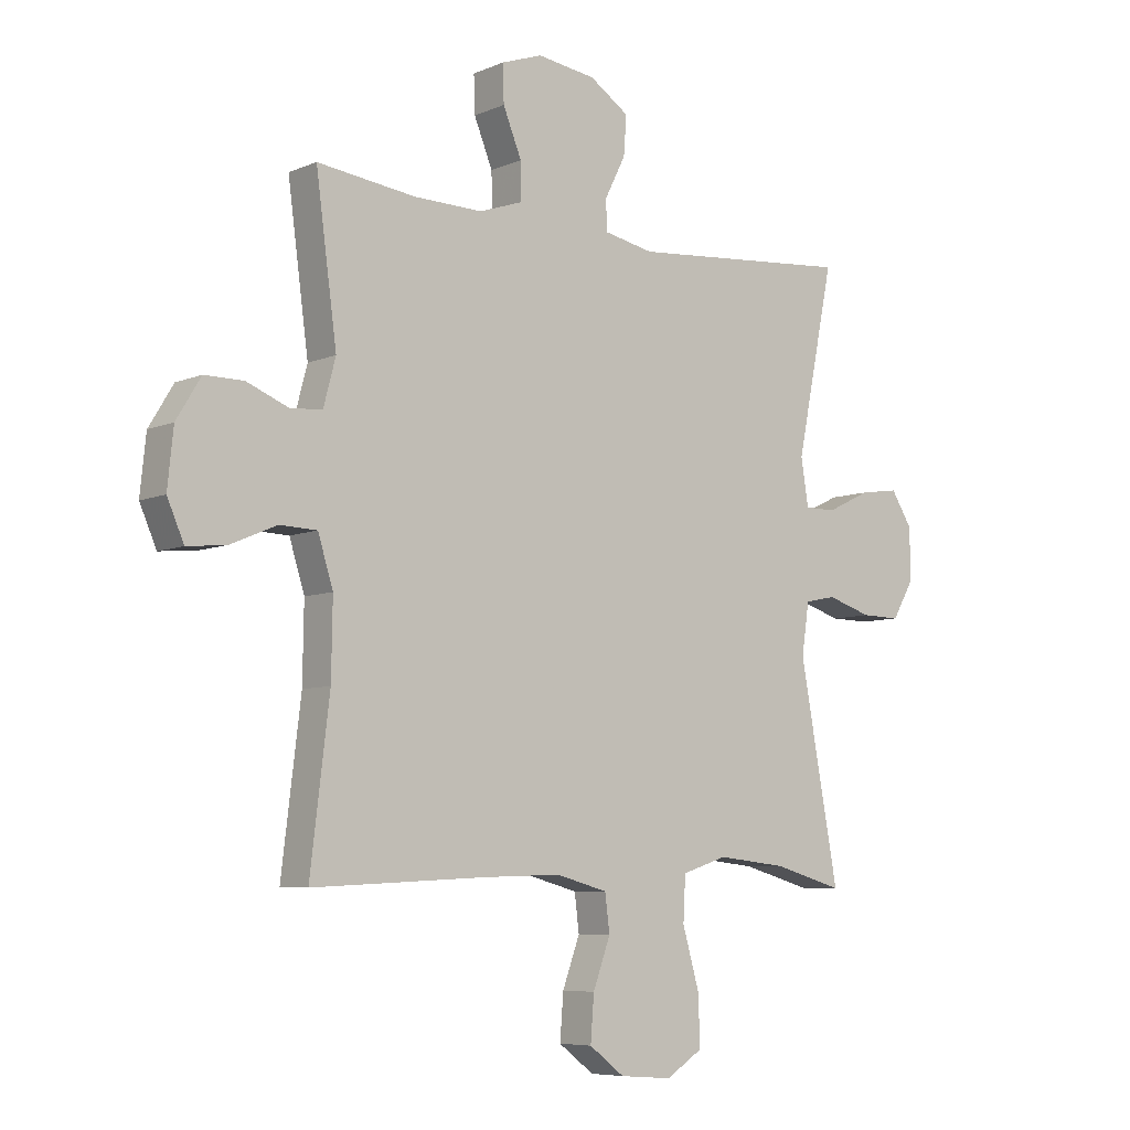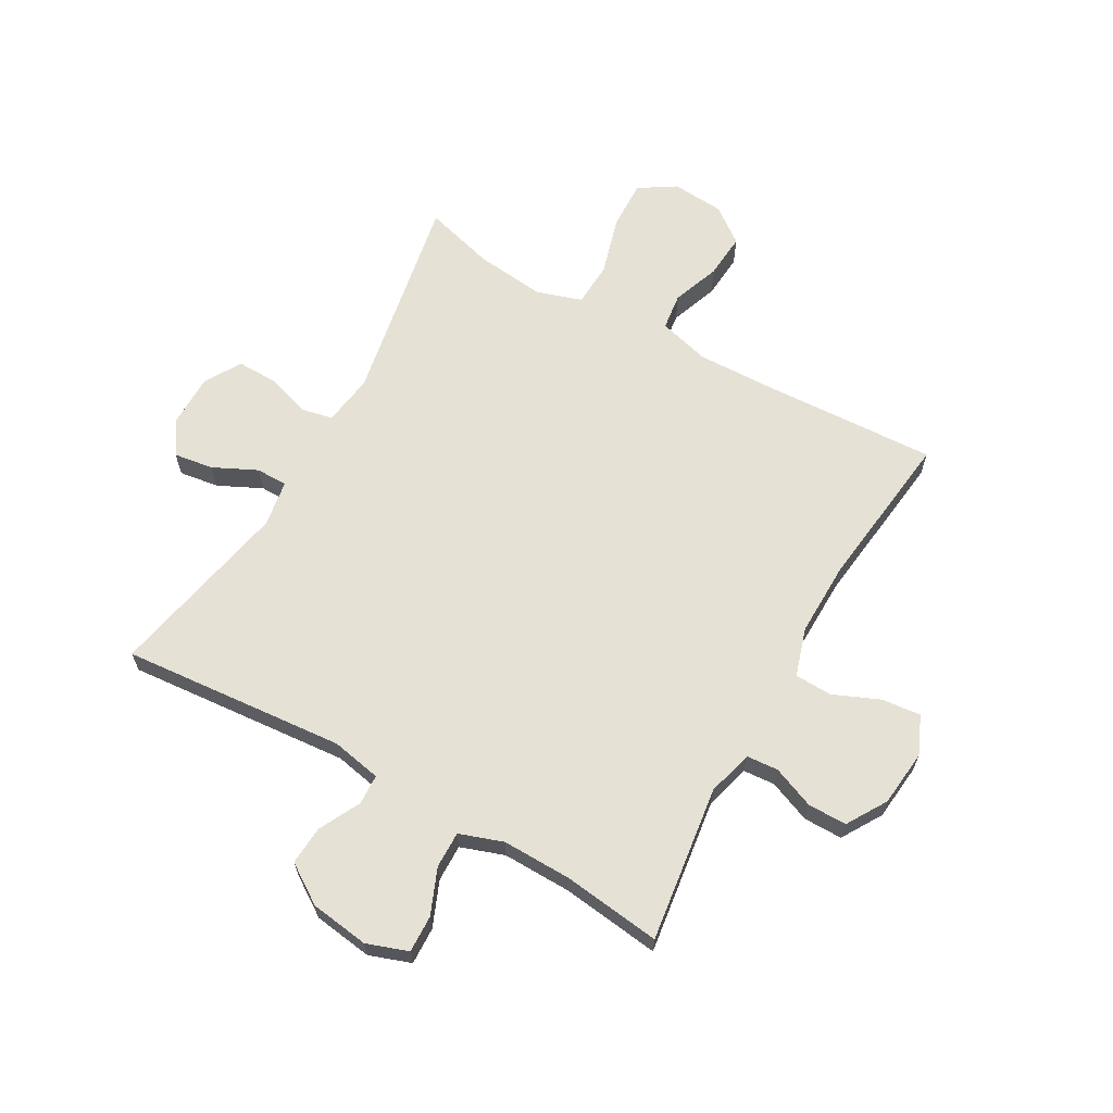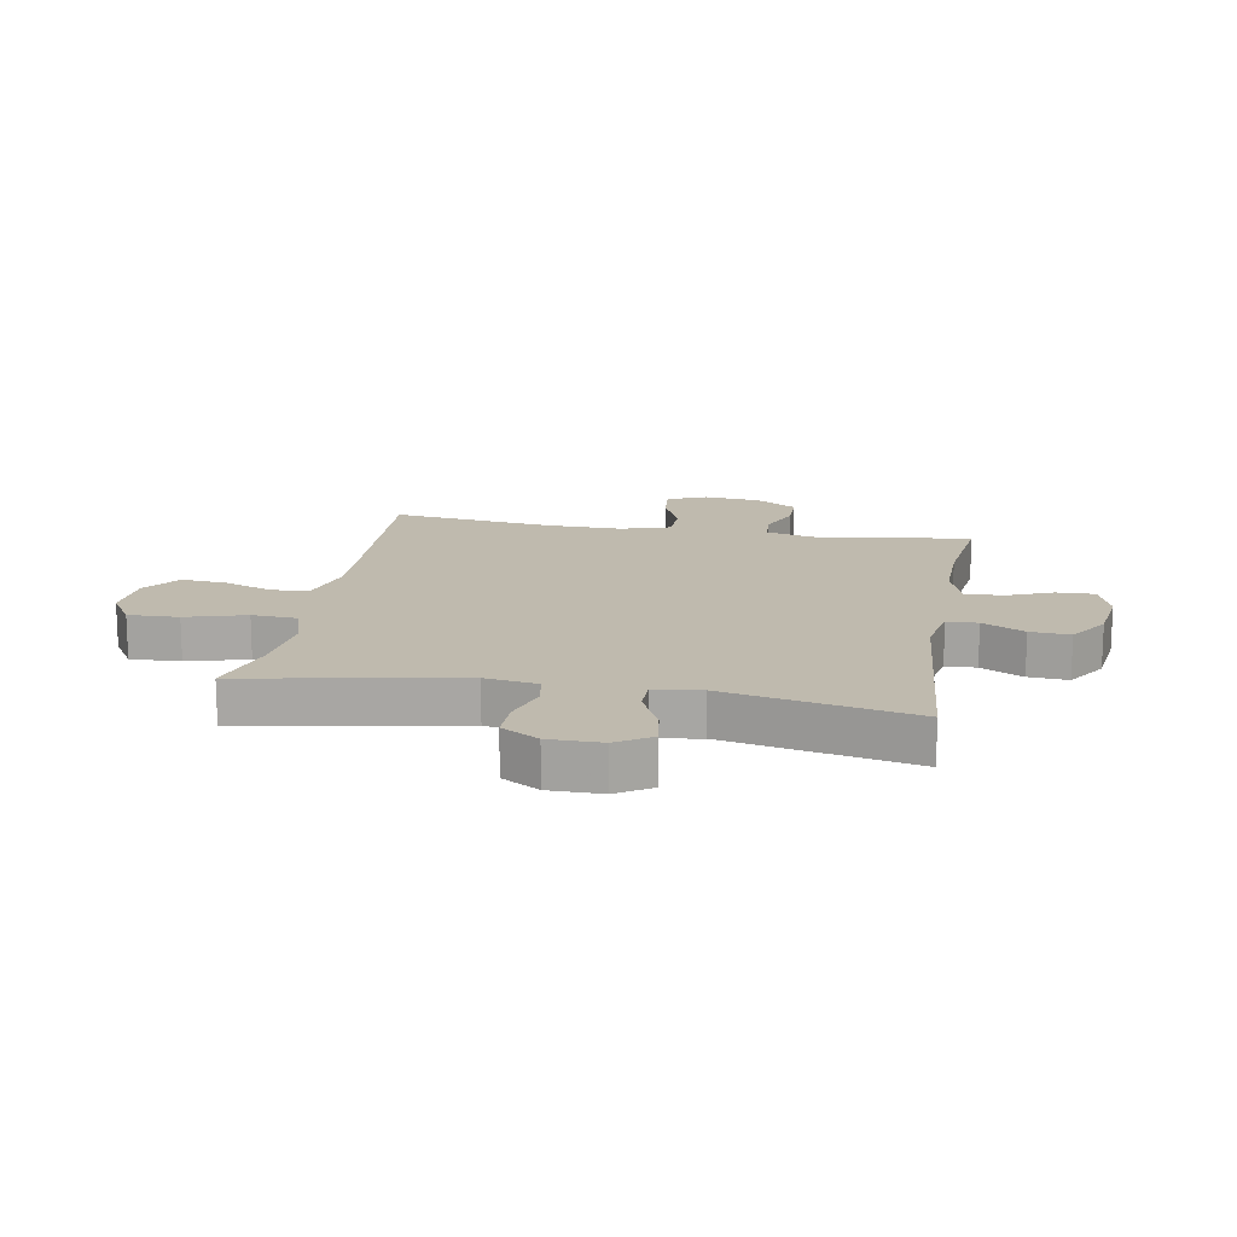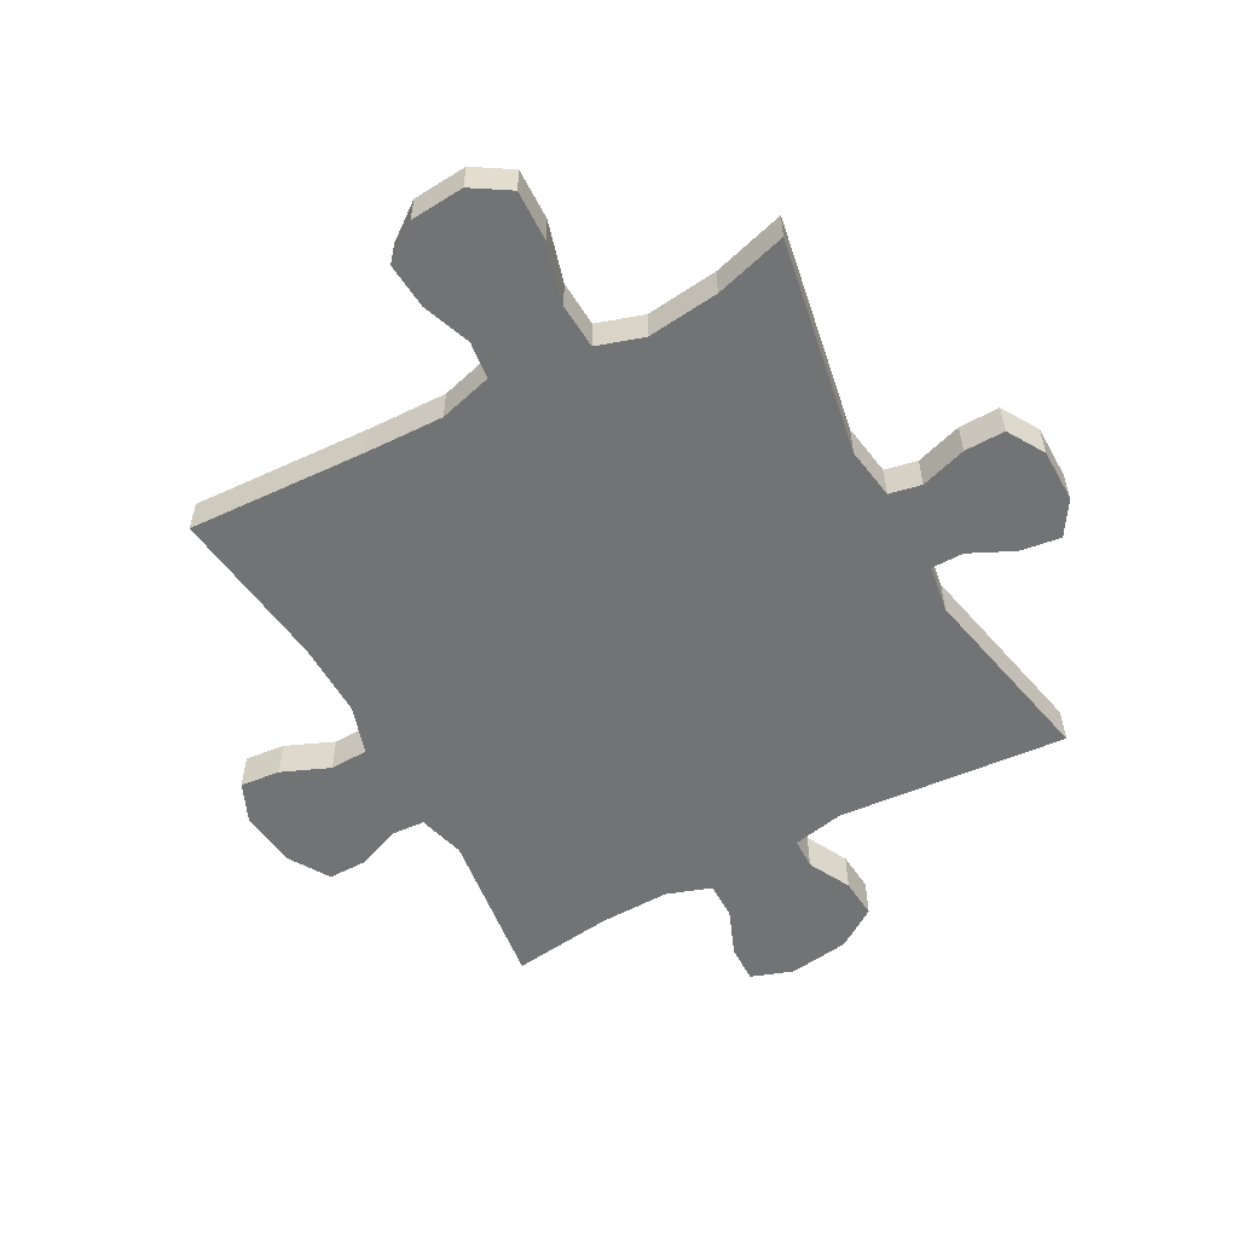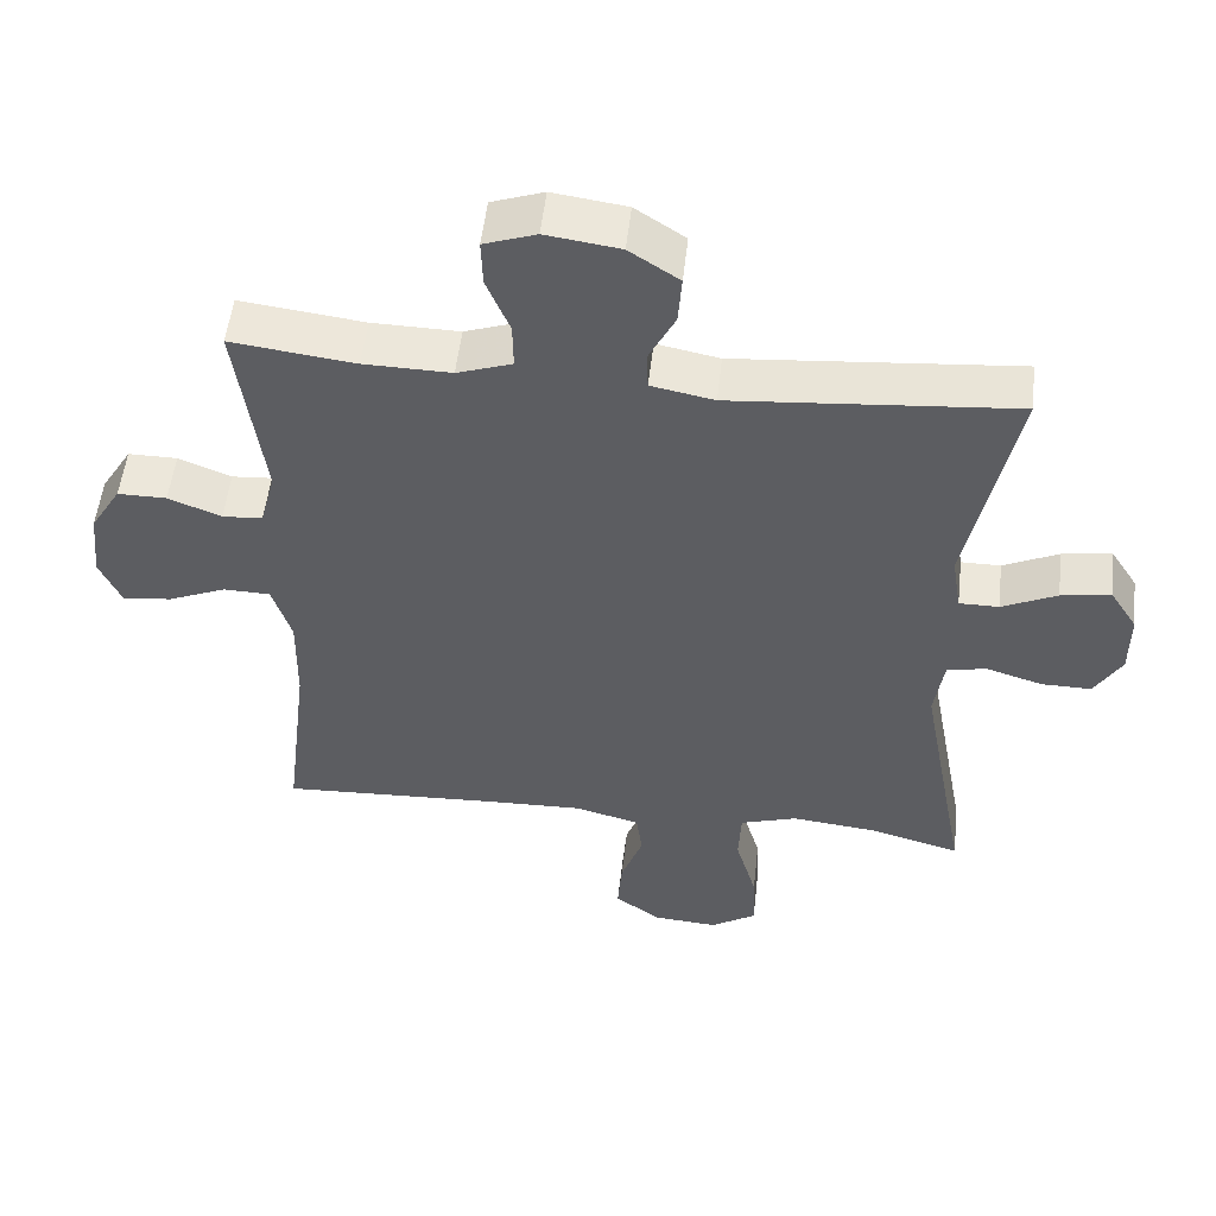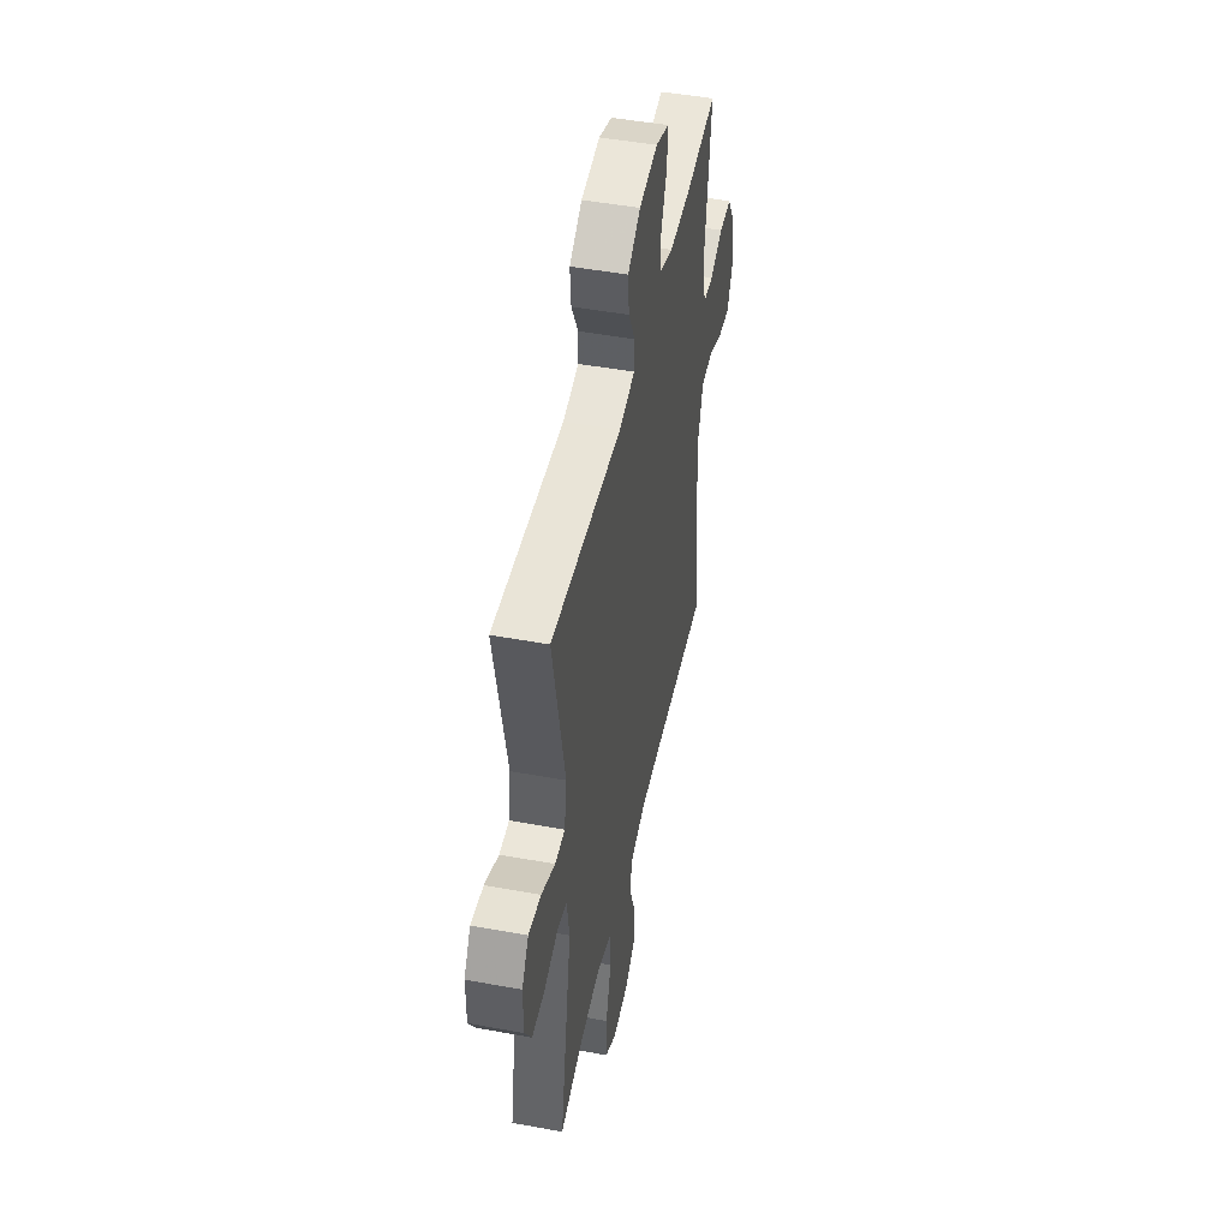
<metadata>
{"format":"obj","ext":"obj","renderer":"f3d","projection":"perspective","resolution":1024,"background":"white","views":[{"elev":-6.9,"azim":140.5,"up":"+Z"},{"elev":64.8,"azim":29.5,"up":"+Y"},{"elev":15.7,"azim":-79.9,"up":"+Y"},{"elev":-55.8,"azim":-151.2,"up":"+Y"},{"elev":52.8,"azim":-173.6,"up":"+Z"},{"elev":47.7,"azim":-78.3,"up":"+Z"}]}
</metadata>
<code>
v -0.5 0.07 0.5
v -0.115 0.07 0.467
v -0.029 0.07 0.484
v -0.027 0.07 0.536
v -0.063 0.07 0.607
v -0.068 0.07 0.674
v 0 0.07 0.719
v 0.101 0.07 0.733
v 0.172 0.07 0.708
v 0.17 0.07 0.644
v 0.138 0.07 0.566
v 0.137 0.07 0.503
v 0.212 0.07 0.477
v 0.331 0.07 0.479
v 0.5 0.07 0.5
v 0.464 0.07 0.232
v 0.485 0.07 0.153
v 0.54 0.07 0.149
v 0.612 0.07 0.178
v 0.679 0.07 0.178
v 0.721 0.07 0.109
v 0.731 0.07 0.012
v 0.702 0.07 -0.054
v 0.635 0.07 -0.047
v 0.555 0.07 -0.013
v 0.491 0.07 -0.015
v 0.465 0.07 -0.098
v 0.467 0.07 -0.227
v 0.5 0.07 -0.5
v 0.199 0.07 -0.485
v 0.066 0.07 -0.481
v -0.023 0.07 -0.505
v -0.031 0.07 -0.568
v -0.001 0.07 -0.65
v 0.005 0.07 -0.727
v -0.056 0.07 -0.773
v -0.146 0.07 -0.78
v -0.209 0.07 -0.74
v -0.206 0.07 -0.655
v -0.177 0.07 -0.554
v -0.181 0.07 -0.478
v -0.259 0.07 -0.453
v -0.379 0.07 -0.466
v -0.5 0.07 -0.5
v -0.433 0.07 -0.137
v -0.446 0.07 -0.049
v -0.5 0.07 -0.038
v -0.577 0.07 -0.062
v -0.645 0.07 -0.063
v -0.682 0.07 0
v -0.682 0.07 0.09
v -0.645 0.07 0.148
v -0.577 0.07 0.138
v -0.502 0.07 0.102
v -0.448 0.07 0.102
v -0.435 0.07 0.182
v -0.5 0 0.5
v -0.115 0 0.467
v -0.029 0 0.484
v -0.027 0 0.536
v -0.063 0 0.607
v -0.068 0 0.674
v 0 0 0.719
v 0.101 0 0.733
v 0.172 0 0.708
v 0.17 0 0.644
v 0.138 0 0.566
v 0.137 0 0.503
v 0.212 0 0.477
v 0.331 0 0.479
v 0.5 0 0.5
v 0.464 0 0.232
v 0.485 0 0.153
v 0.54 0 0.149
v 0.612 0 0.178
v 0.679 0 0.178
v 0.721 0 0.109
v 0.731 0 0.012
v 0.702 0 -0.054
v 0.635 0 -0.047
v 0.555 0 -0.013
v 0.491 0 -0.015
v 0.465 0 -0.098
v 0.467 0 -0.227
v 0.5 0 -0.5
v 0.199 0 -0.485
v 0.066 0 -0.481
v -0.023 0 -0.505
v -0.031 0 -0.568
v -0.001 0 -0.65
v 0.005 0 -0.727
v -0.056 0 -0.773
v -0.146 0 -0.78
v -0.209 0 -0.74
v -0.206 0 -0.655
v -0.177 0 -0.554
v -0.181 0 -0.478
v -0.259 0 -0.453
v -0.379 0 -0.466
v -0.5 0 -0.5
v -0.433 0 -0.137
v -0.446 0 -0.049
v -0.5 0 -0.038
v -0.577 0 -0.062
v -0.645 0 -0.063
v -0.682 0 0
v -0.682 0 0.09
v -0.645 0 0.148
v -0.577 0 0.138
v -0.502 0 0.102
v -0.448 0 0.102
v -0.435 0 0.182
f 51 52 53 54
f 51 54 55
f 50 51 55
f 47 48 49 50
f 46 47 50 55
f 45 46 55 56
f 43 44 45
f 42 43 45 56
f 37 38 39 40
f 37 40 41
f 36 37 41
f 33 34 35 36
f 33 36 41
f 32 33 41
f 31 32 41 42
f 28 29 30
f 27 28 30 31
f 26 27 31 42
f 22 23 24 25
f 22 25 26
f 21 22 26
f 18 19 20 21
f 17 18 21 26
f 16 17 26 42
f 14 15 16 42
f 8 9 10 11
f 8 11 12
f 7 8 12
f 4 5 6 7
f 3 4 7 12
f 2 3 12 13
f 56 1 2
f 14 42 56
f 2 13 14 56
f 110 109 108 107
f 111 110 107
f 111 107 106
f 106 105 104 103
f 111 106 103 102
f 112 111 102 101
f 101 100 99
f 112 101 99 98
f 96 95 94 93
f 97 96 93
f 97 93 92
f 92 91 90 89
f 97 92 89
f 97 89 88
f 98 97 88 87
f 86 85 84
f 87 86 84 83
f 98 87 83 82
f 81 80 79 78
f 82 81 78
f 82 78 77
f 77 76 75 74
f 82 77 74 73
f 98 82 73 72
f 98 72 71 70
f 67 66 65 64
f 68 67 64
f 68 64 63
f 63 62 61 60
f 68 63 60 59
f 69 68 59 58
f 58 57 112
f 112 98 70
f 112 70 69 58
f 1 57 58 2
f 2 58 59 3
f 3 59 60 4
f 4 60 61 5
f 5 61 62 6
f 6 62 63 7
f 7 63 64 8
f 8 64 65 9
f 9 65 66 10
f 10 66 67 11
f 11 67 68 12
f 12 68 69 13
f 13 69 70 14
f 14 70 71 15
f 15 71 72 16
f 16 72 73 17
f 17 73 74 18
f 18 74 75 19
f 19 75 76 20
f 20 76 77 21
f 21 77 78 22
f 22 78 79 23
f 23 79 80 24
f 24 80 81 25
f 25 81 82 26
f 26 82 83 27
f 27 83 84 28
f 28 84 85 29
f 29 85 86 30
f 30 86 87 31
f 31 87 88 32
f 32 88 89 33
f 33 89 90 34
f 34 90 91 35
f 35 91 92 36
f 36 92 93 37
f 37 93 94 38
f 38 94 95 39
f 39 95 96 40
f 40 96 97 41
f 41 97 98 42
f 42 98 99 43
f 43 99 100 44
f 44 100 101 45
f 45 101 102 46
f 46 102 103 47
f 47 103 104 48
f 48 104 105 49
f 49 105 106 50
f 50 106 107 51
f 51 107 108 52
f 52 108 109 53
f 53 109 110 54
f 54 110 111 55
f 55 111 112 56
f 56 112 57 1

</code>
